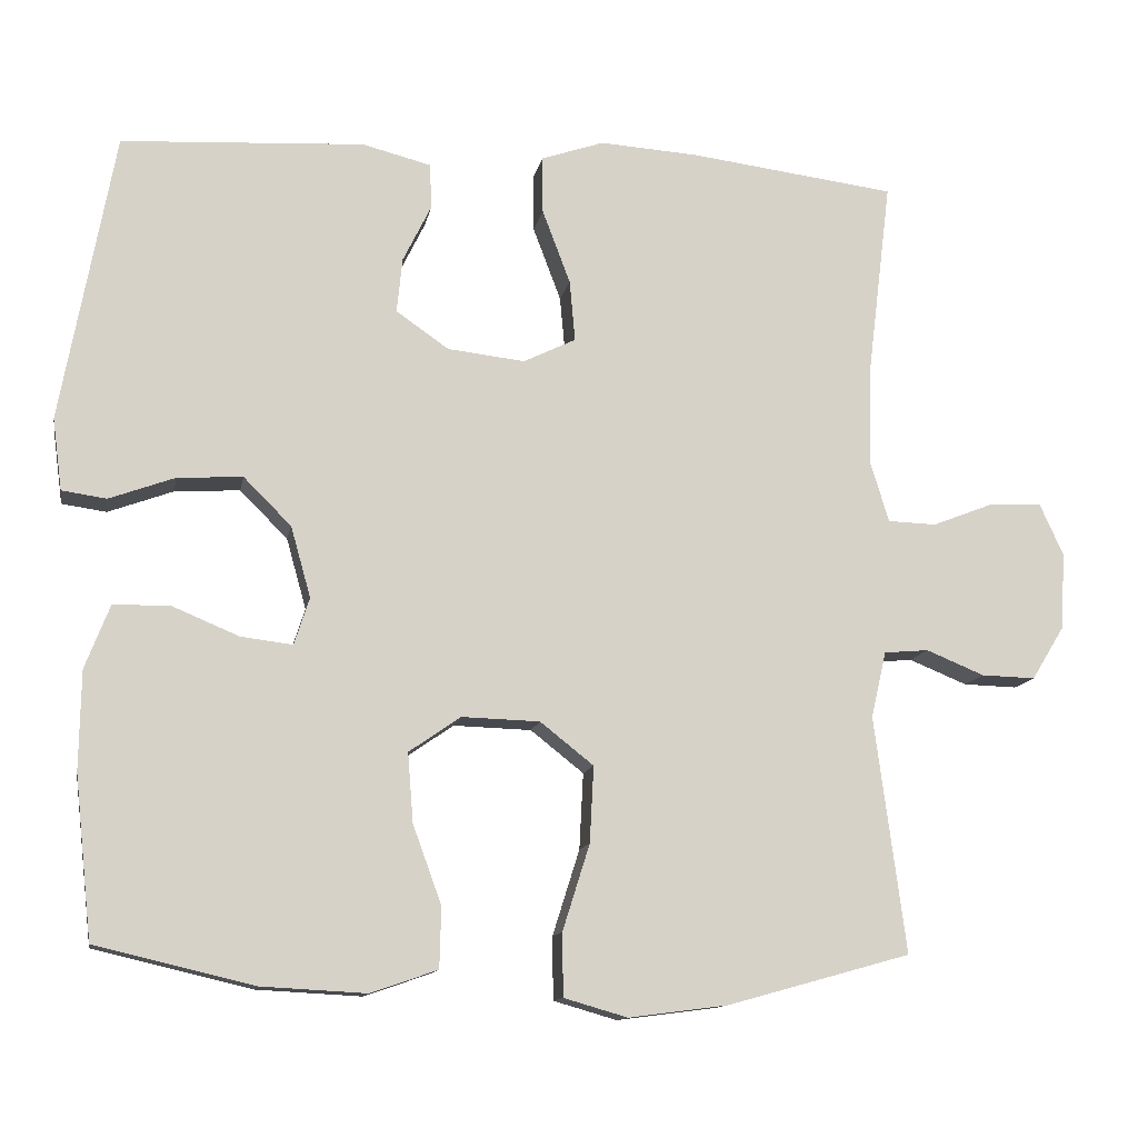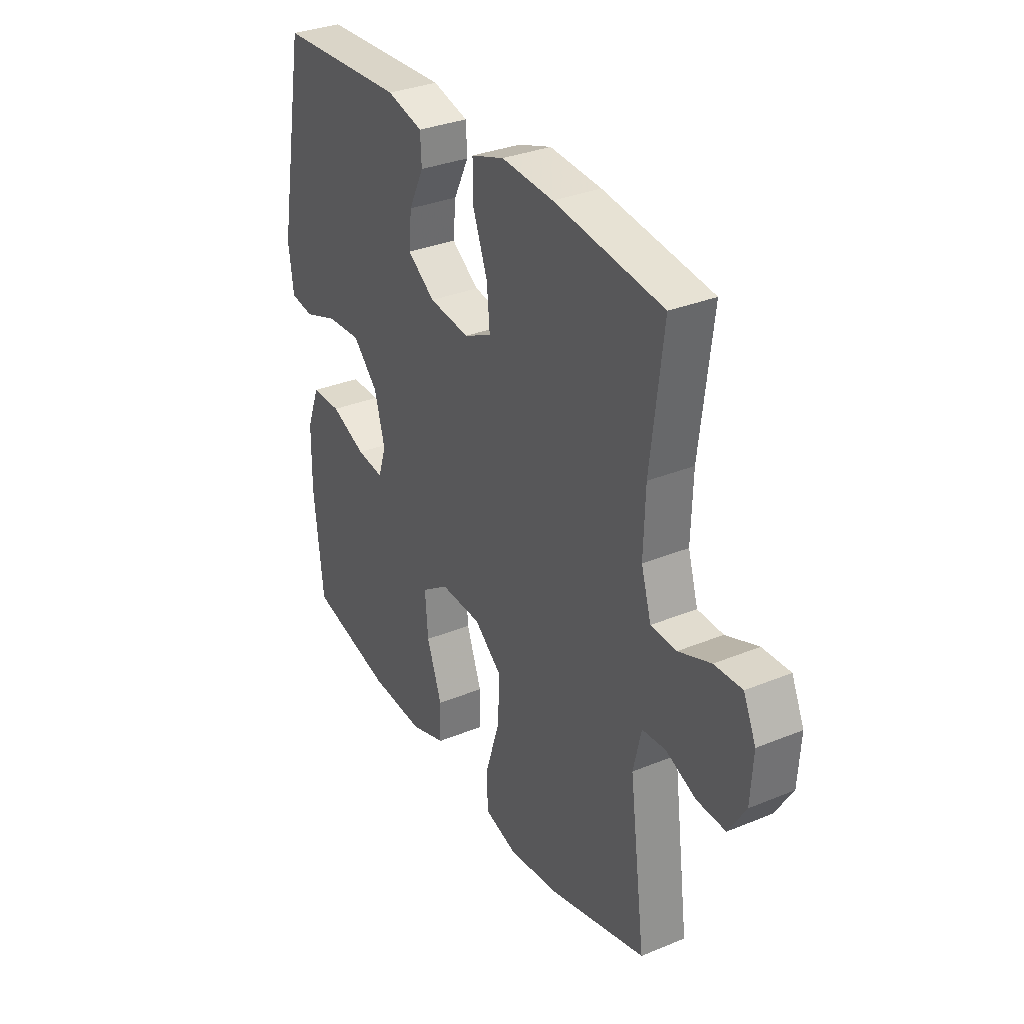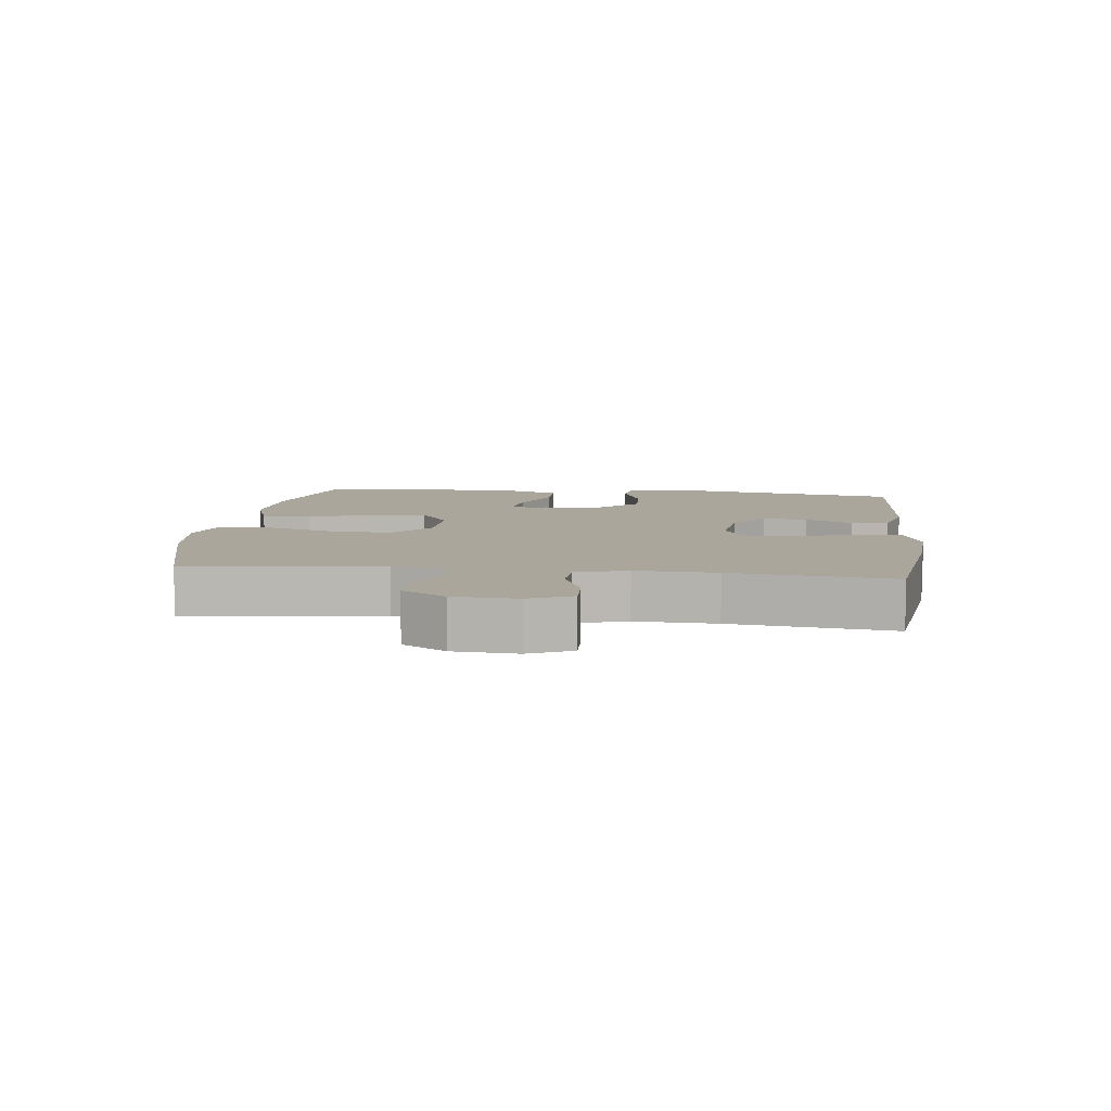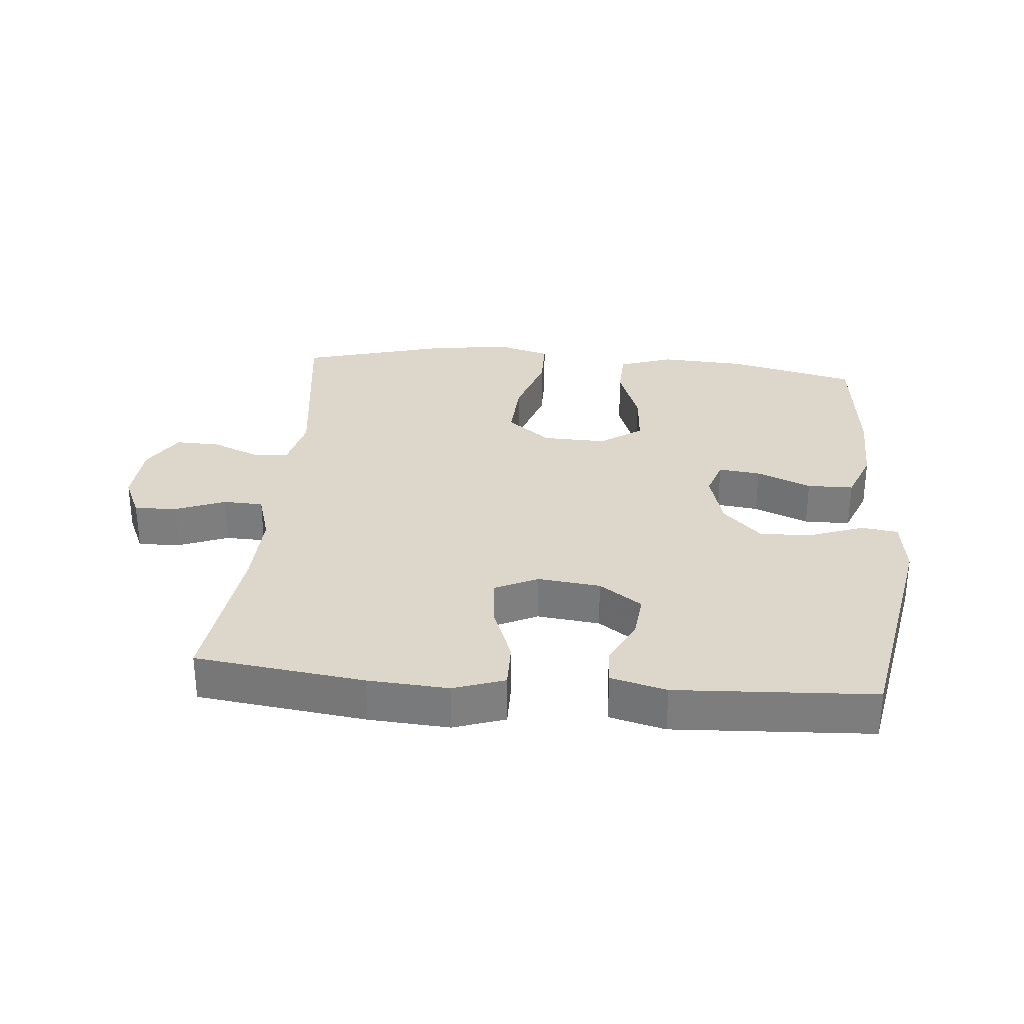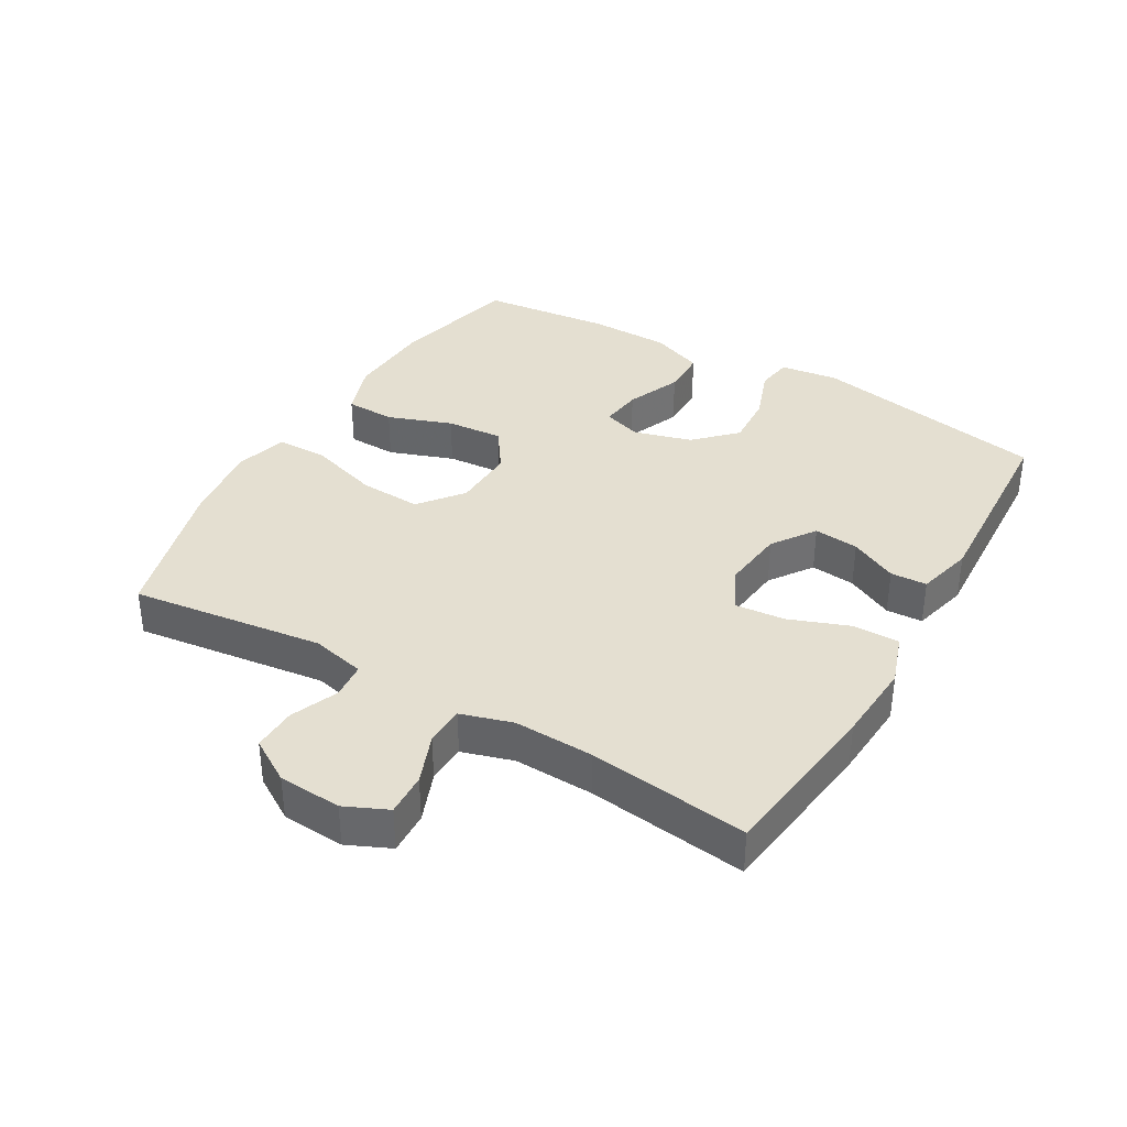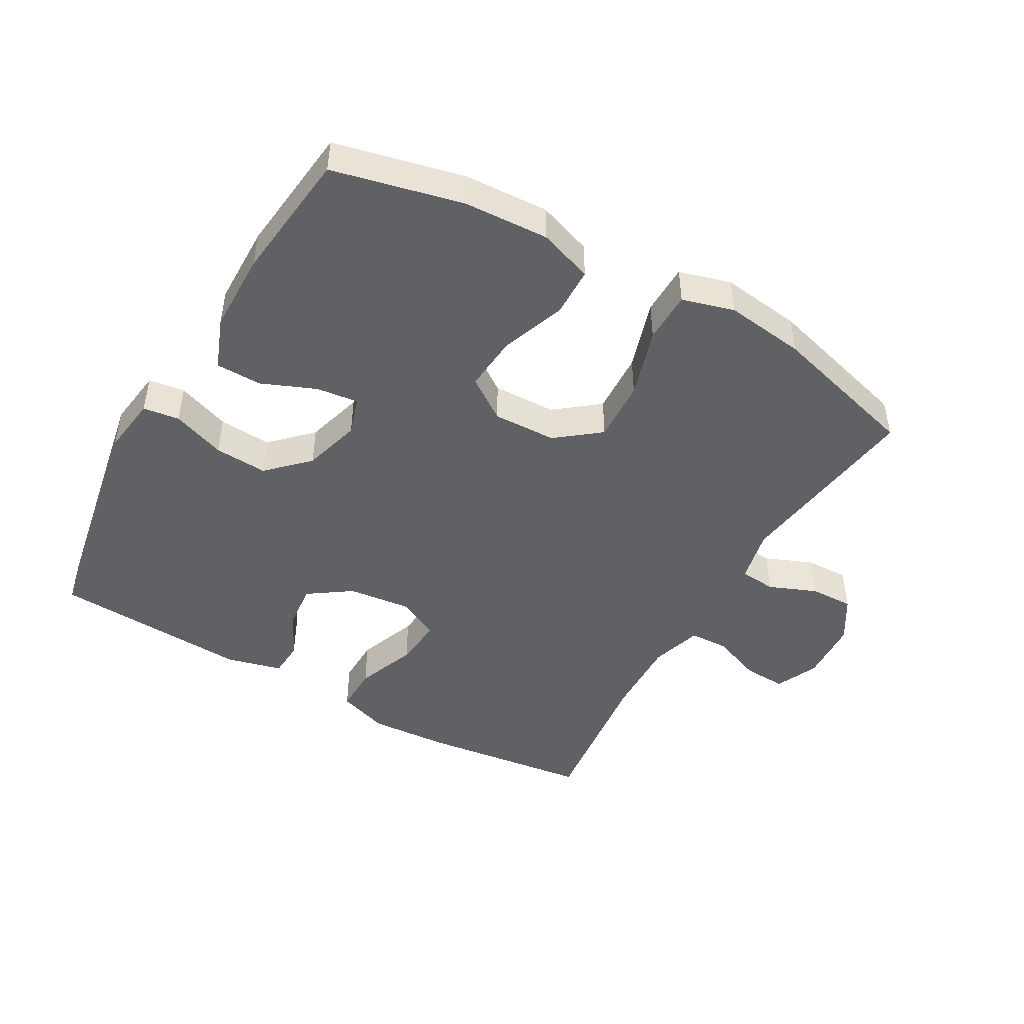
<metadata>
{"format":"obj","ext":"obj","renderer":"f3d","projection":"perspective","resolution":1024,"background":"white","views":[{"elev":-12.3,"azim":169.7,"up":"+Z"},{"elev":32.6,"azim":-119.7,"up":"+Z"},{"elev":7.9,"azim":-83.1,"up":"+Y"},{"elev":30.6,"azim":5.2,"up":"+Y"},{"elev":36.8,"azim":-59.7,"up":"+Y"},{"elev":-46.6,"azim":150.2,"up":"+Y"}]}
</metadata>
<code>
v 0.5 0.07 0.5
v 0.567 0.07 0.136
v 0.555 0.07 0.046
v 0.499 0.07 0.038
v 0.417 0.07 0.068
v 0.335 0.07 0.073
v 0.275 0.07 0.013
v 0.25 0.07 -0.076
v 0.269 0.07 -0.135
v 0.334 0.07 -0.127
v 0.418 0.07 -0.092
v 0.489 0.07 -0.093
v 0.52 0.07 -0.173
v 0.522 0.07 -0.297
v 0.5 0.07 -0.5
v 0.301 0.07 -0.547
v 0.17 0.07 -0.554
v 0.086 0.07 -0.525
v 0.084 0.07 -0.449
v 0.12 0.07 -0.35
v 0.127 0.07 -0.263
v 0.062 0.07 -0.218
v -0.036 0.07 -0.221
v -0.103 0.07 -0.274
v -0.098 0.07 -0.37
v -0.064 0.07 -0.478
v -0.065 0.07 -0.557
v -0.145 0.07 -0.58
v -0.269 0.07 -0.564
v -0.5 0.07 -0.5
v -0.461 0.07 -0.203
v -0.48 0.07 -0.12
v -0.536 0.07 -0.115
v -0.609 0.07 -0.145
v -0.677 0.07 -0.147
v -0.718 0.07 -0.08
v -0.724 0.07 0.017
v -0.694 0.07 0.083
v -0.628 0.07 0.08
v -0.551 0.07 0.05
v -0.49 0.07 0.052
v -0.466 0.07 0.131
v -0.47 0.07 0.254
v -0.5 0.07 0.5
v -0.24 0.07 0.533
v -0.116 0.07 0.541
v -0.037 0.07 0.514
v -0.038 0.07 0.442
v -0.073 0.07 0.349
v -0.08 0.07 0.272
v -0.014 0.07 0.24
v 0.083 0.07 0.251
v 0.149 0.07 0.297
v 0.142 0.07 0.366
v 0.106 0.07 0.439
v 0.109 0.07 0.495
v 0.195 0.07 0.517
v 0.5 0 0.5
v 0.567 0 0.136
v 0.555 0 0.046
v 0.499 0 0.038
v 0.417 0 0.068
v 0.335 0 0.073
v 0.275 0 0.013
v 0.25 0 -0.076
v 0.269 0 -0.135
v 0.334 0 -0.127
v 0.418 0 -0.092
v 0.489 0 -0.093
v 0.52 0 -0.173
v 0.522 0 -0.297
v 0.5 0 -0.5
v 0.301 0 -0.547
v 0.17 0 -0.554
v 0.086 0 -0.525
v 0.084 0 -0.449
v 0.12 0 -0.35
v 0.127 0 -0.263
v 0.062 0 -0.218
v -0.036 0 -0.221
v -0.103 0 -0.274
v -0.098 0 -0.37
v -0.064 0 -0.478
v -0.065 0 -0.557
v -0.145 0 -0.58
v -0.269 0 -0.564
v -0.5 0 -0.5
v -0.461 0 -0.203
v -0.48 0 -0.12
v -0.536 0 -0.115
v -0.609 0 -0.145
v -0.677 0 -0.147
v -0.718 0 -0.08
v -0.724 0 0.017
v -0.694 0 0.083
v -0.628 0 0.08
v -0.551 0 0.05
v -0.49 0 0.052
v -0.466 0 0.131
v -0.47 0 0.254
v -0.5 0 0.5
v -0.24 0 0.533
v -0.116 0 0.541
v -0.037 0 0.514
v -0.038 0 0.442
v -0.073 0 0.349
v -0.08 0 0.272
v -0.014 0 0.24
v 0.083 0 0.251
v 0.149 0 0.297
v 0.142 0 0.366
v 0.106 0 0.439
v 0.109 0 0.495
v 0.195 0 0.517
f 54 55 56 57
f 53 54 57 1
f 52 53 1 2
f 51 52 2 3
f 46 47 48 49
f 46 49 50
f 43 44 45 46
f 42 43 46 50
f 41 42 50 51
f 37 38 39 40
f 37 40 41
f 36 37 41
f 33 34 35 36
f 32 33 36 41
f 31 32 41 51
f 25 26 27 28
f 24 25 28 29
f 17 18 19 20
f 17 20 21
f 16 17 21
f 15 16 21
f 14 15 21 22
f 10 11 12 13
f 9 10 13 14
f 51 3 4 5
f 51 5 6
f 31 51 6 7
f 24 29 30 31
f 23 24 31
f 22 23 31 7
f 9 14 22
f 8 9 22
f 7 8 22
f 114 113 112 111
f 58 114 111 110
f 59 58 110 109
f 60 59 109 108
f 106 105 104 103
f 107 106 103
f 103 102 101 100
f 107 103 100 99
f 108 107 99 98
f 97 96 95 94
f 98 97 94
f 98 94 93
f 93 92 91 90
f 98 93 90 89
f 108 98 89 88
f 85 84 83 82
f 86 85 82 81
f 77 76 75 74
f 78 77 74
f 78 74 73
f 78 73 72
f 79 78 72 71
f 70 69 68 67
f 71 70 67 66
f 62 61 60 108
f 63 62 108
f 64 63 108 88
f 88 87 86 81
f 88 81 80
f 64 88 80 79
f 79 71 66
f 79 66 65
f 79 65 64
f 1 58 59 2
f 2 59 60 3
f 3 60 61 4
f 4 61 62 5
f 5 62 63 6
f 6 63 64 7
f 7 64 65 8
f 8 65 66 9
f 9 66 67 10
f 10 67 68 11
f 11 68 69 12
f 12 69 70 13
f 13 70 71 14
f 14 71 72 15
f 15 72 73 16
f 16 73 74 17
f 17 74 75 18
f 18 75 76 19
f 19 76 77 20
f 20 77 78 21
f 21 78 79 22
f 22 79 80 23
f 23 80 81 24
f 24 81 82 25
f 25 82 83 26
f 26 83 84 27
f 27 84 85 28
f 28 85 86 29
f 29 86 87 30
f 30 87 88 31
f 31 88 89 32
f 32 89 90 33
f 33 90 91 34
f 34 91 92 35
f 35 92 93 36
f 36 93 94 37
f 37 94 95 38
f 38 95 96 39
f 39 96 97 40
f 40 97 98 41
f 41 98 99 42
f 42 99 100 43
f 43 100 101 44
f 44 101 102 45
f 45 102 103 46
f 46 103 104 47
f 47 104 105 48
f 48 105 106 49
f 49 106 107 50
f 50 107 108 51
f 51 108 109 52
f 52 109 110 53
f 53 110 111 54
f 54 111 112 55
f 55 112 113 56
f 56 113 114 57
f 57 114 58 1

</code>
